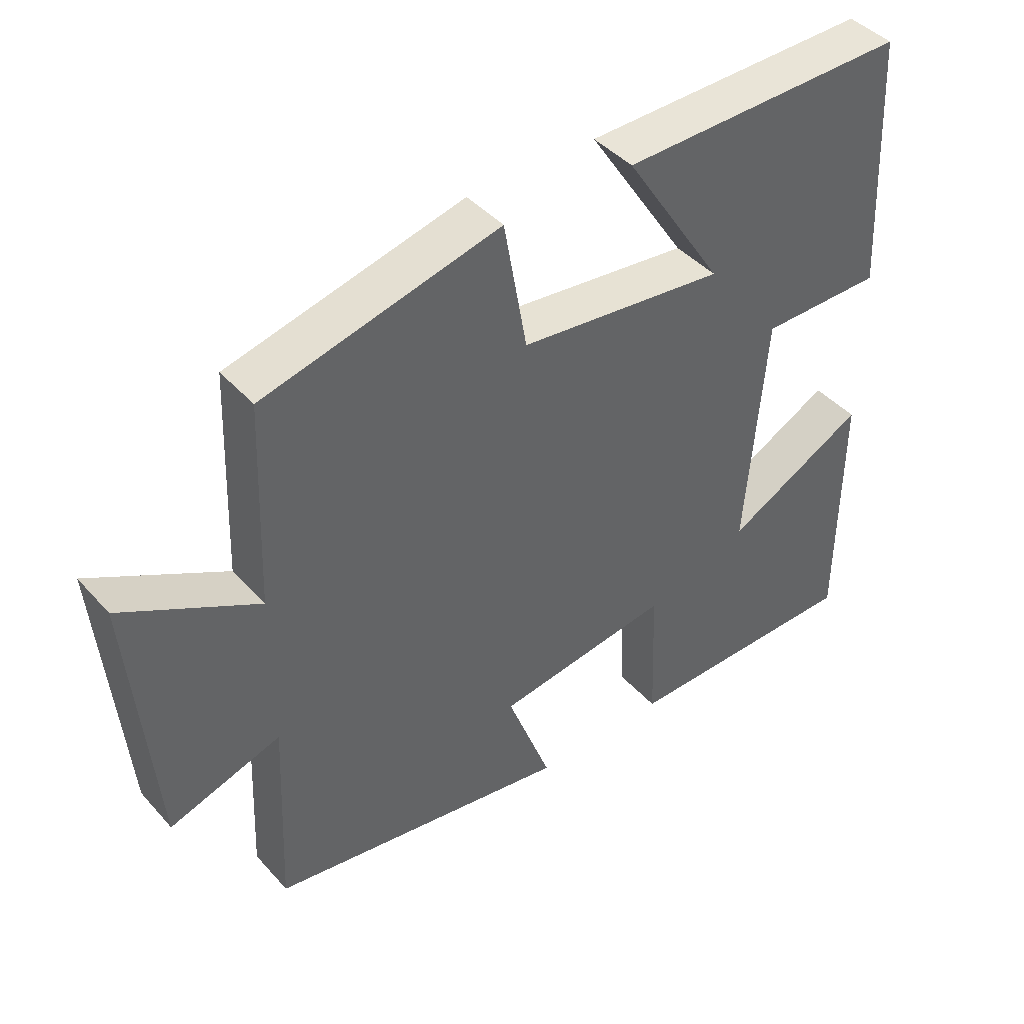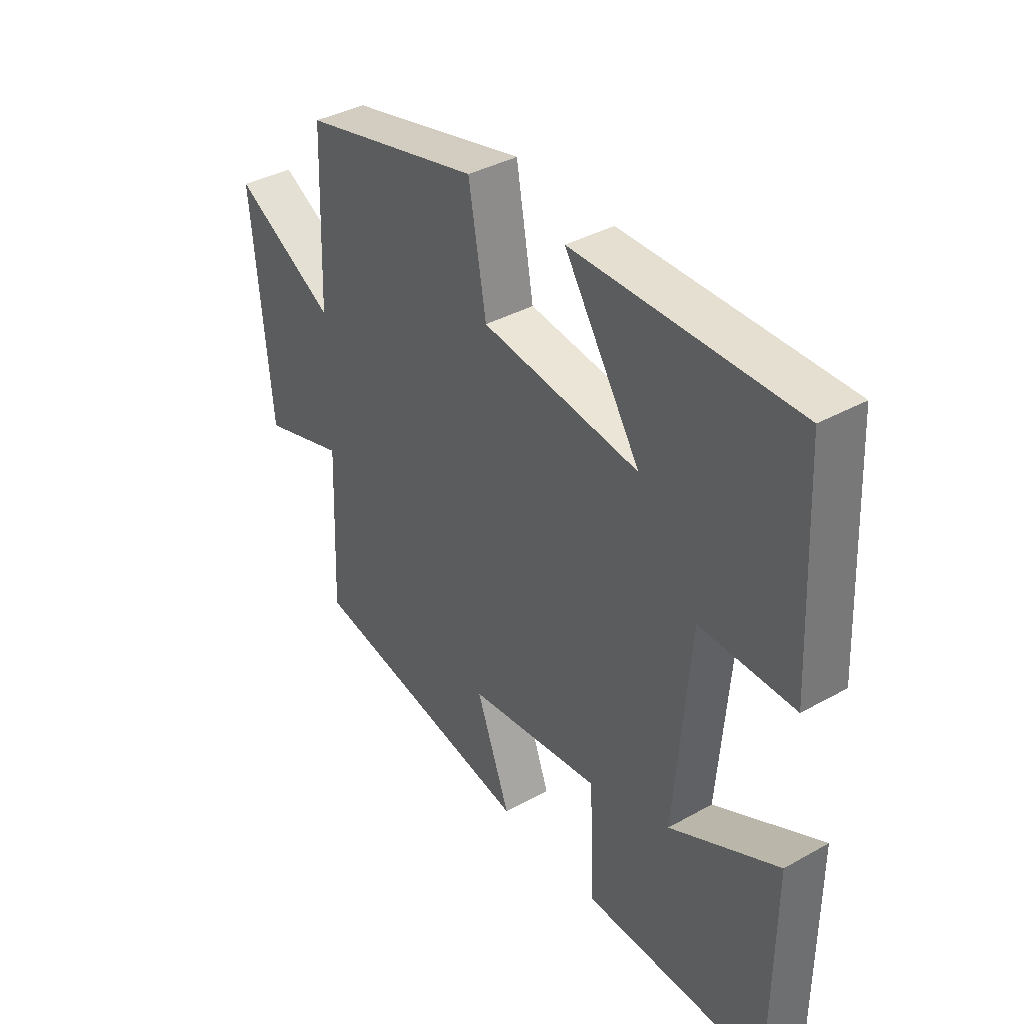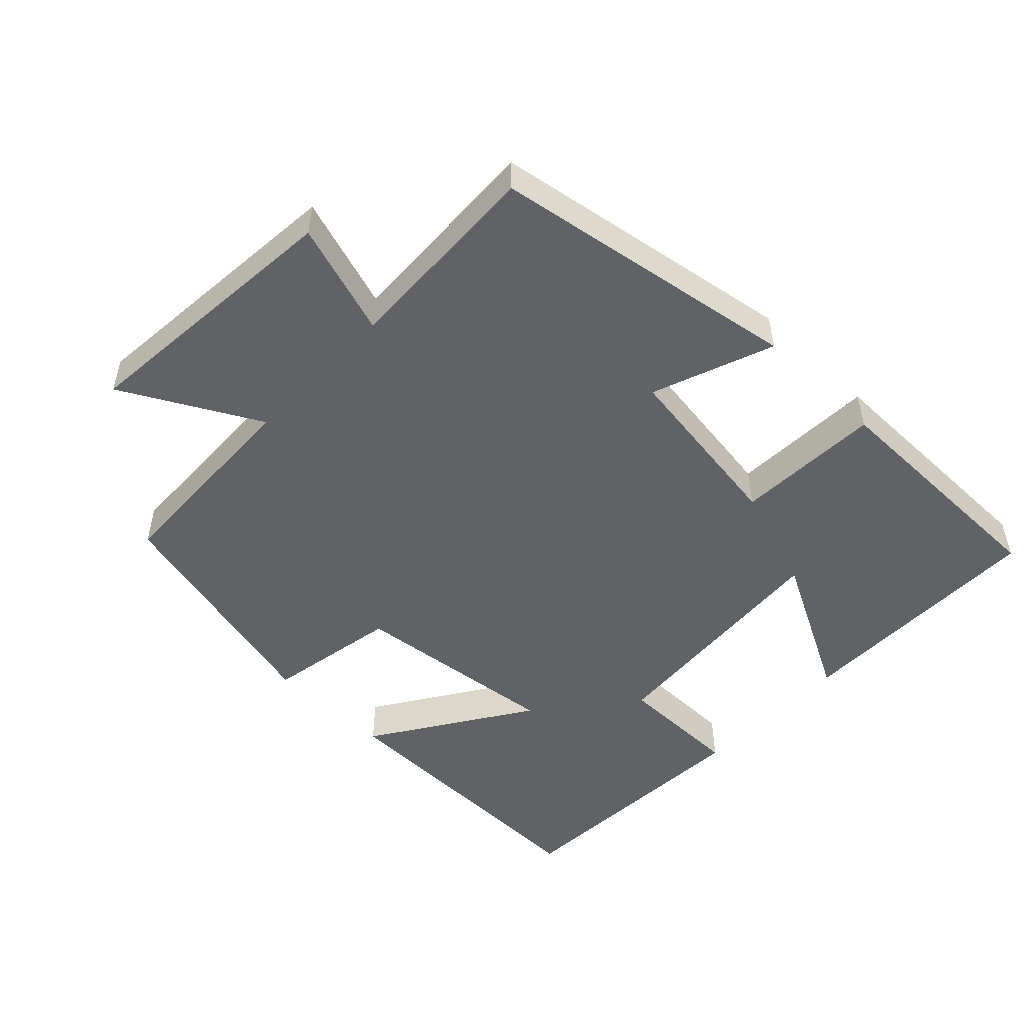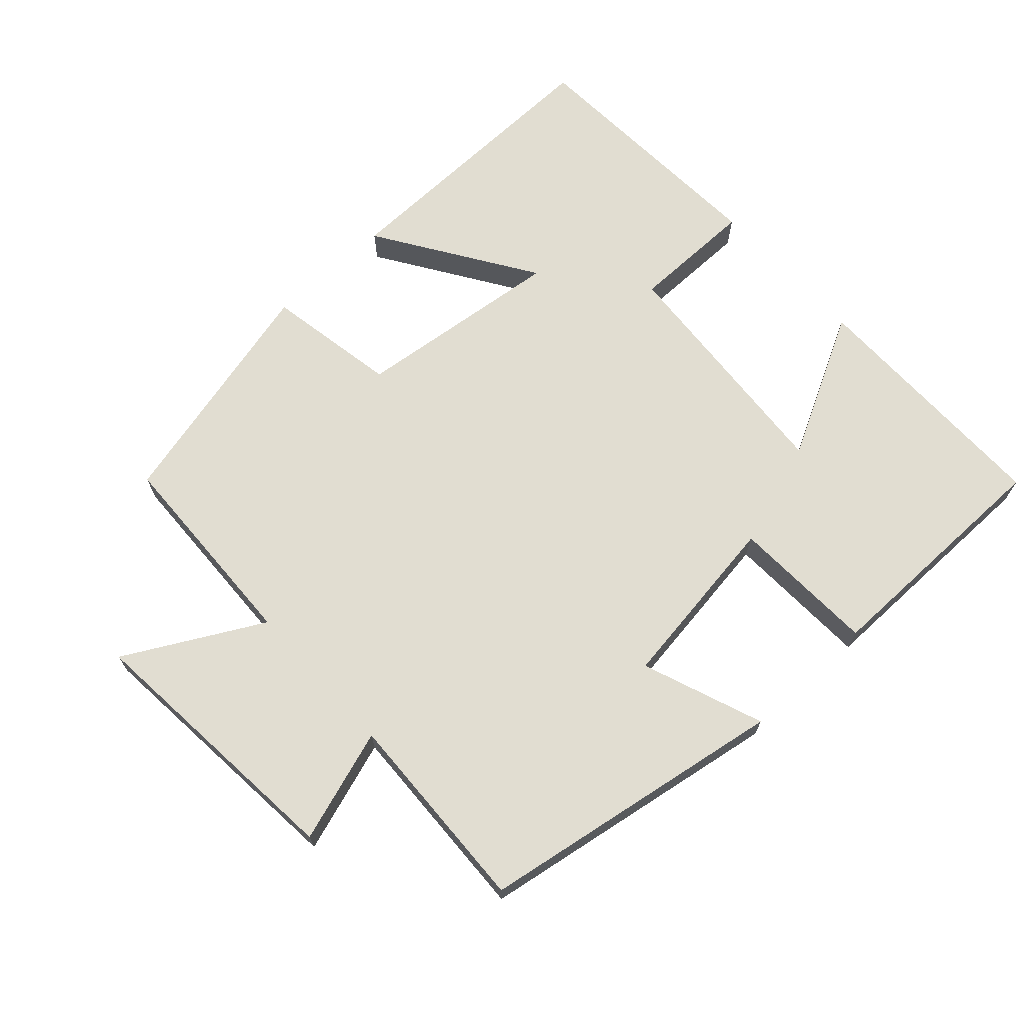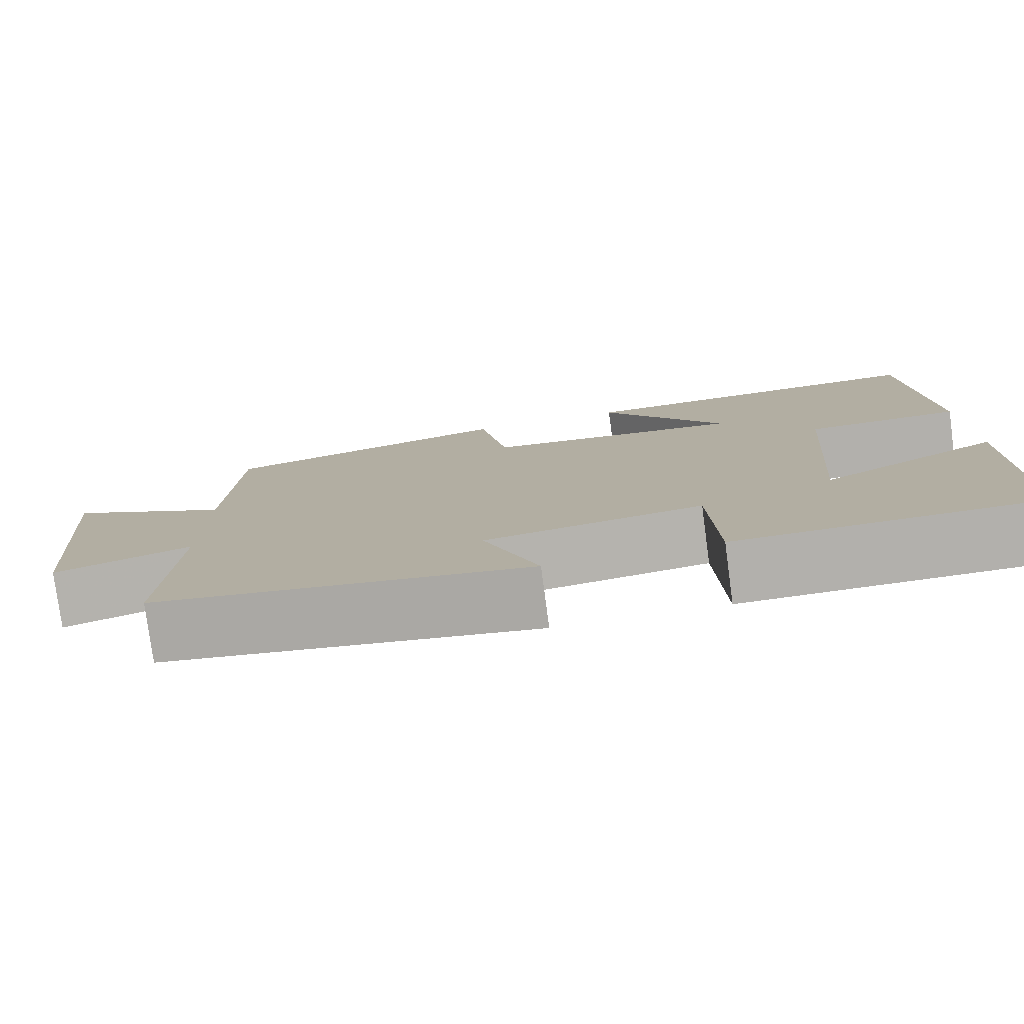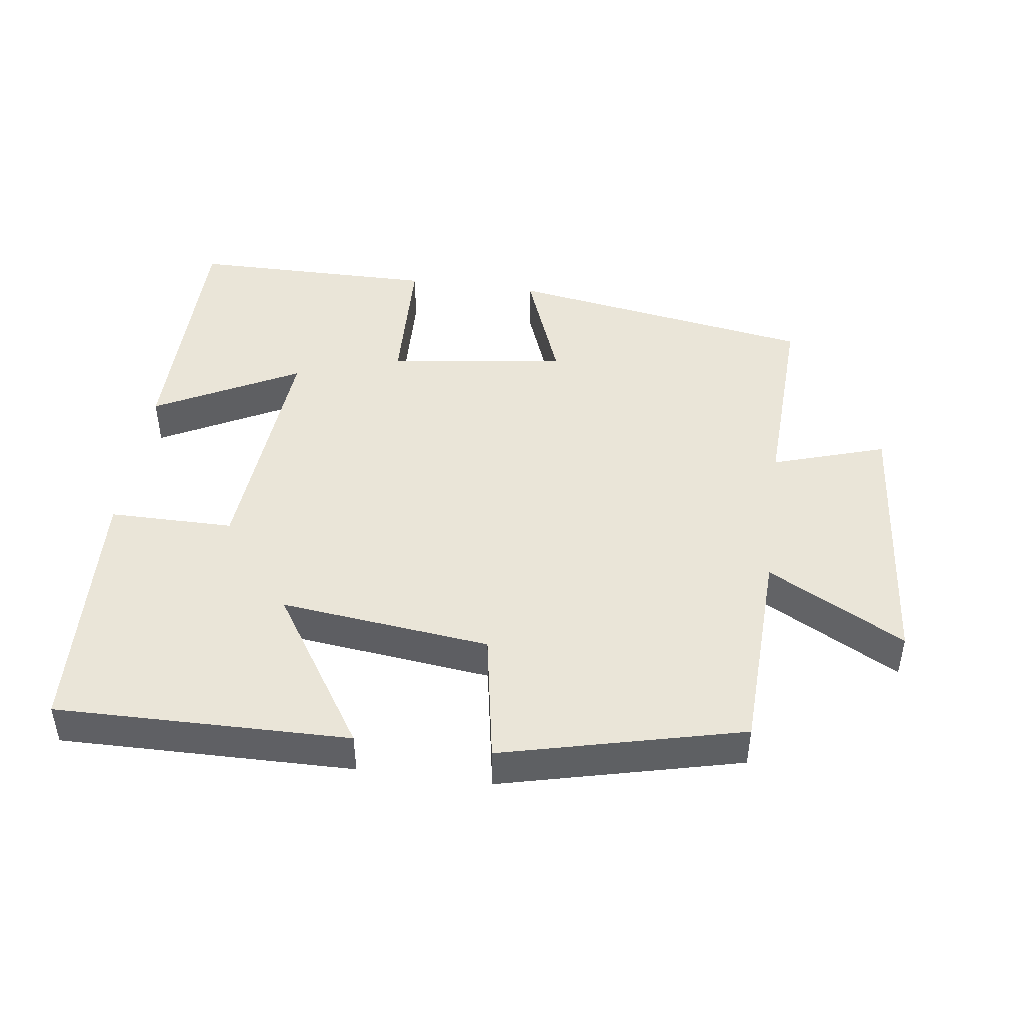
<metadata>
{"format":"obj","ext":"obj","renderer":"f3d","projection":"perspective","resolution":1024,"background":"white","views":[{"elev":43.0,"azim":141.8,"up":"+Z"},{"elev":38.3,"azim":-125.2,"up":"+Z"},{"elev":-50.6,"azim":136.0,"up":"+Y"},{"elev":68.7,"azim":137.4,"up":"+Y"},{"elev":-78.8,"azim":-172.4,"up":"+Z"},{"elev":45.3,"azim":7.7,"up":"+Y"}]}
</metadata>
<code>
v 0.513 0.07 -0.424
v 0.063 0.07 -0.5
v 0.129 0.07 -0.323
v -0.131 0.07 -0.287
v -0.139 0.07 -0.5
v -0.499 0.07 -0.499
v -0.5 0.07 -0.124
v -0.29 0.07 -0.234
v -0.318 0.07 0.124
v -0.5 0.07 0.124
v -0.48 0.07 0.506
v -0.053 0.07 0.5
v -0.201 0.07 0.271
v 0.105 0.07 0.307
v 0.139 0.07 0.5
v 0.488 0.07 0.415
v 0.5 0.07 0.111
v 0.699 0.07 0.22
v 0.665 0.07 -0.18
v 0.5 0.07 -0.127
v 0.513 0 -0.424
v 0.063 0 -0.5
v 0.129 0 -0.323
v -0.131 0 -0.287
v -0.139 0 -0.5
v -0.499 0 -0.499
v -0.5 0 -0.124
v -0.29 0 -0.234
v -0.318 0 0.124
v -0.5 0 0.124
v -0.48 0 0.506
v -0.053 0 0.5
v -0.201 0 0.271
v 0.105 0 0.307
v 0.139 0 0.5
v 0.488 0 0.415
v 0.5 0 0.111
v 0.699 0 0.22
v 0.665 0 -0.18
v 0.5 0 -0.127
f 17 18 19 20
f 16 17 20
f 15 16 20
f 14 15 20
f 13 14 20 1
f 11 12 13
f 10 11 13
f 9 10 13
f 8 9 13
f 5 6 7 8
f 4 5 8 13
f 3 4 13
f 1 2 3
f 1 3 13
f 40 39 38 37
f 40 37 36
f 40 36 35
f 40 35 34
f 21 40 34 33
f 33 32 31
f 33 31 30
f 33 30 29
f 33 29 28
f 28 27 26 25
f 33 28 25 24
f 33 24 23
f 23 22 21
f 33 23 21
f 1 21 22 2
f 2 22 23 3
f 3 23 24 4
f 4 24 25 5
f 5 25 26 6
f 6 26 27 7
f 7 27 28 8
f 8 28 29 9
f 9 29 30 10
f 10 30 31 11
f 11 31 32 12
f 12 32 33 13
f 13 33 34 14
f 14 34 35 15
f 15 35 36 16
f 16 36 37 17
f 17 37 38 18
f 18 38 39 19
f 19 39 40 20
f 20 40 21 1

</code>
